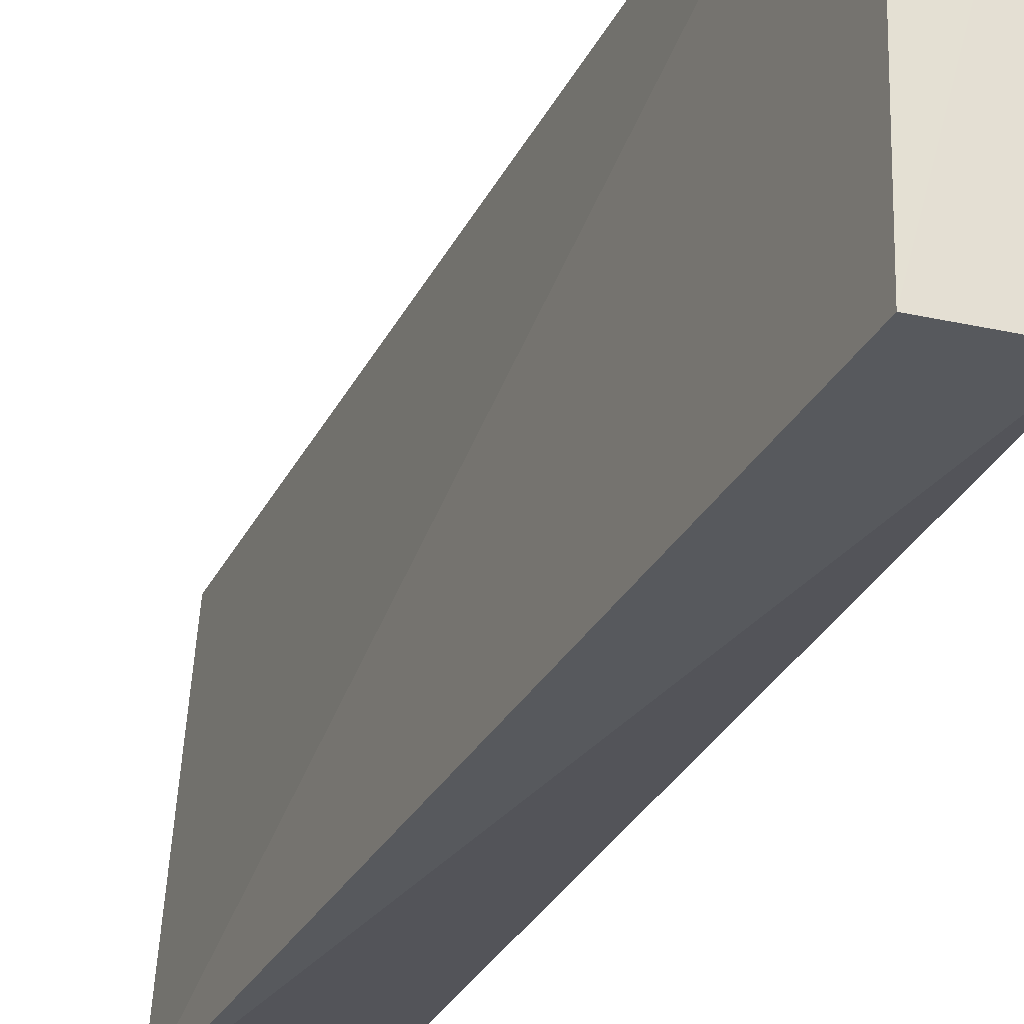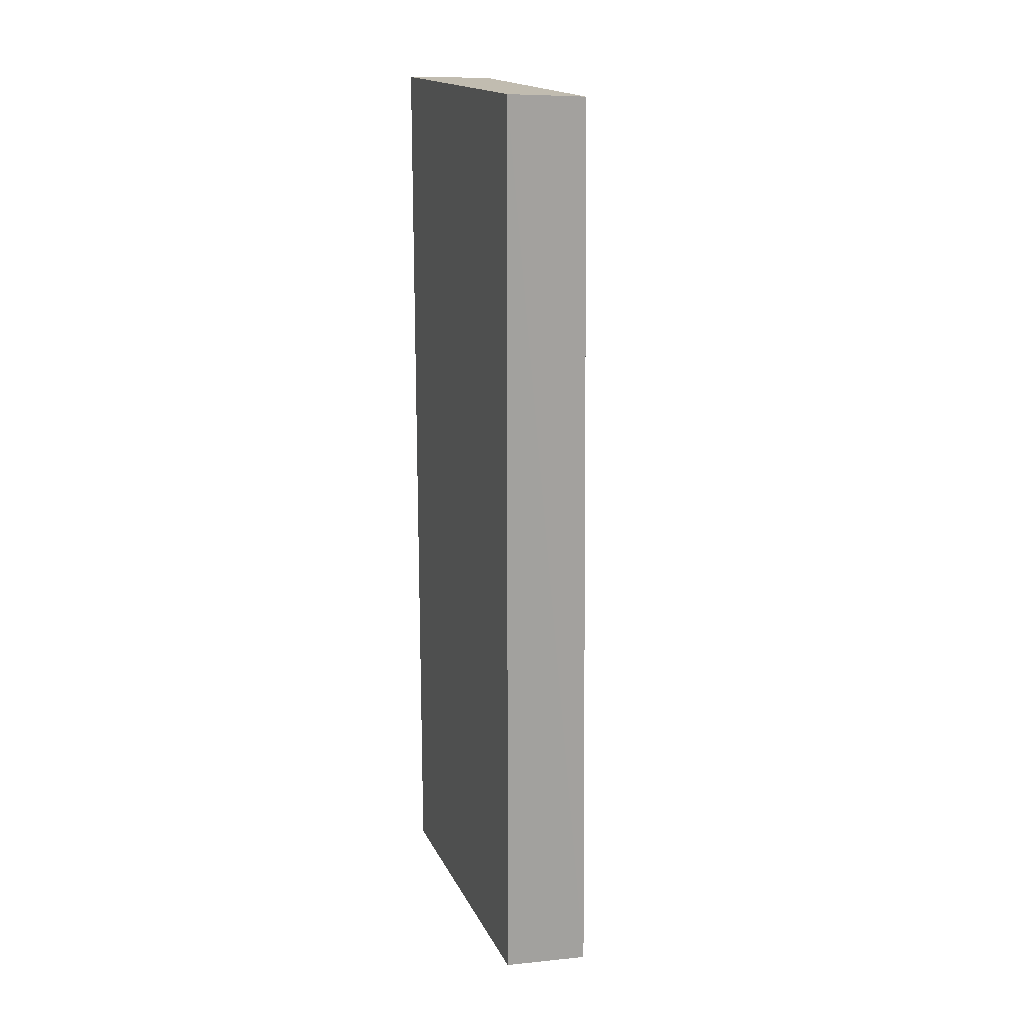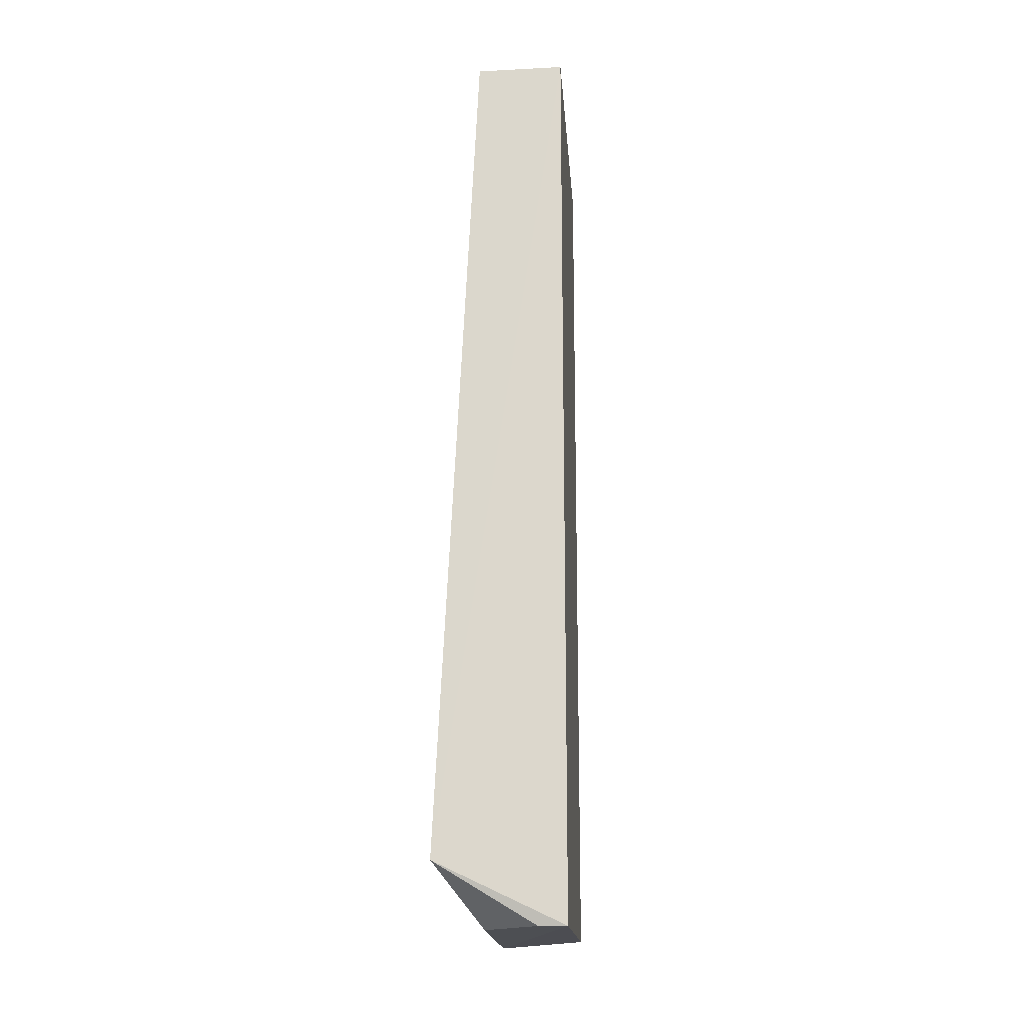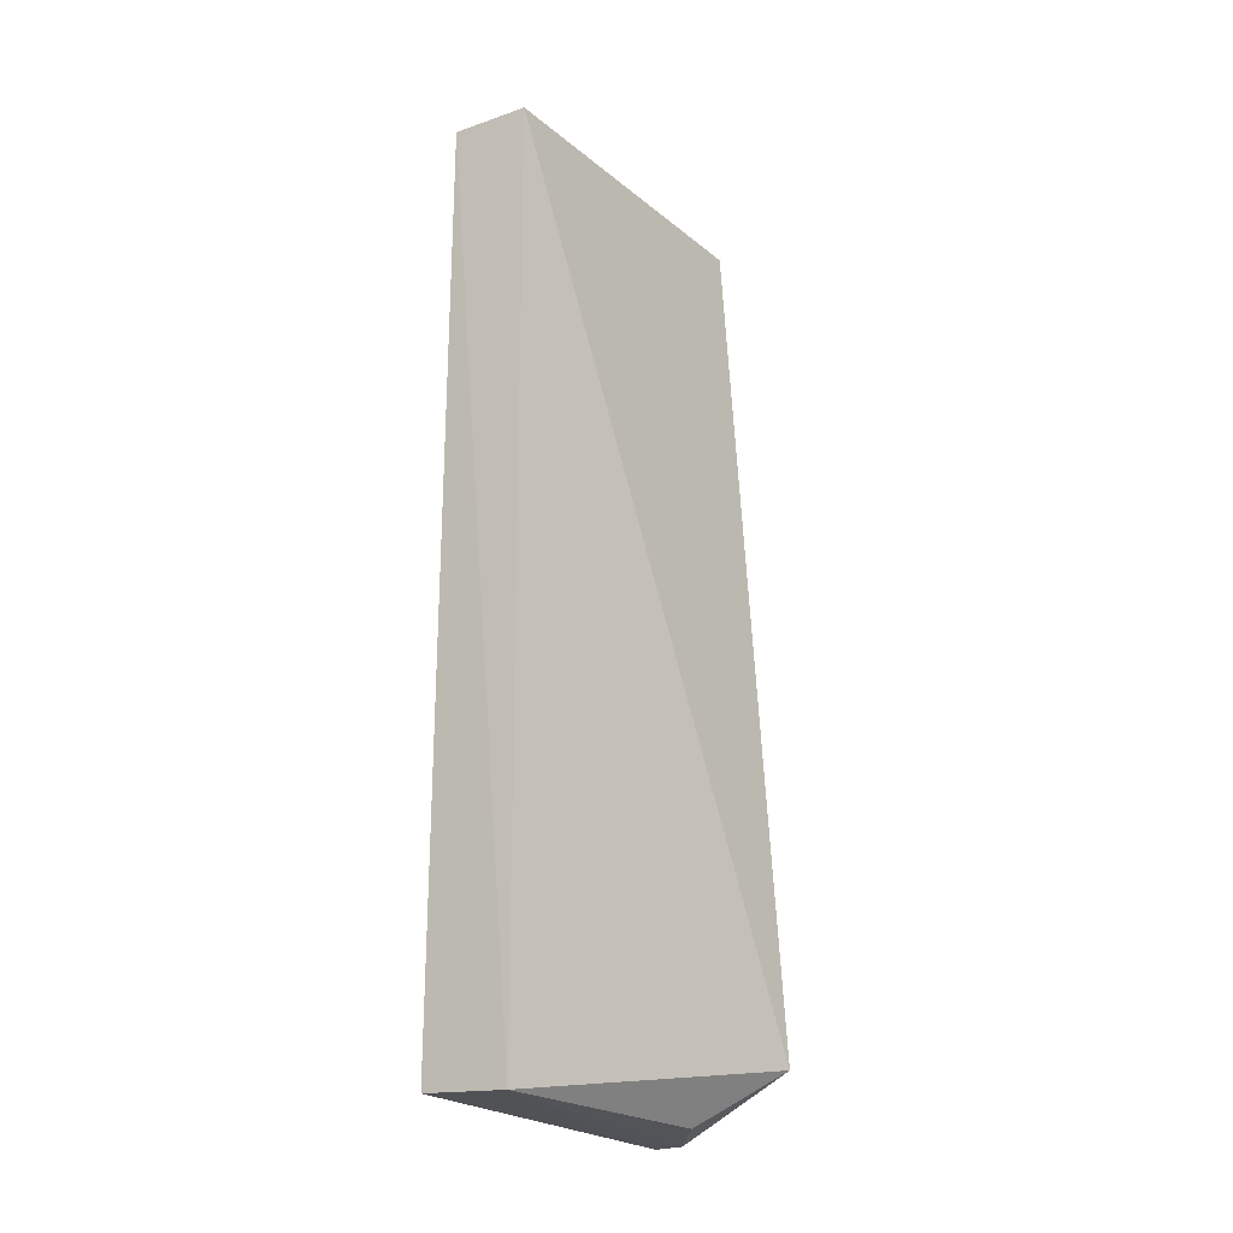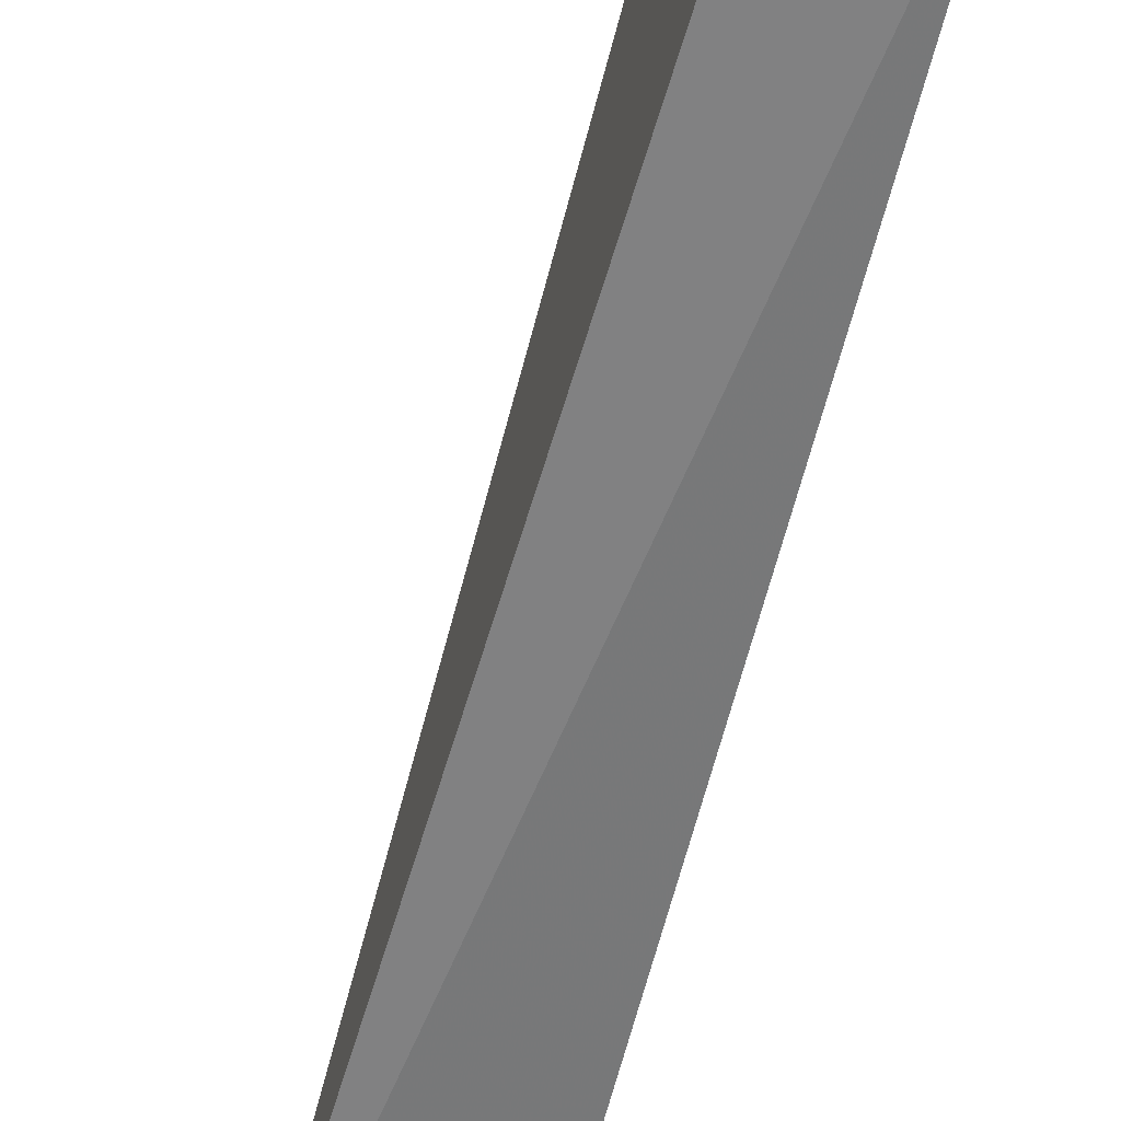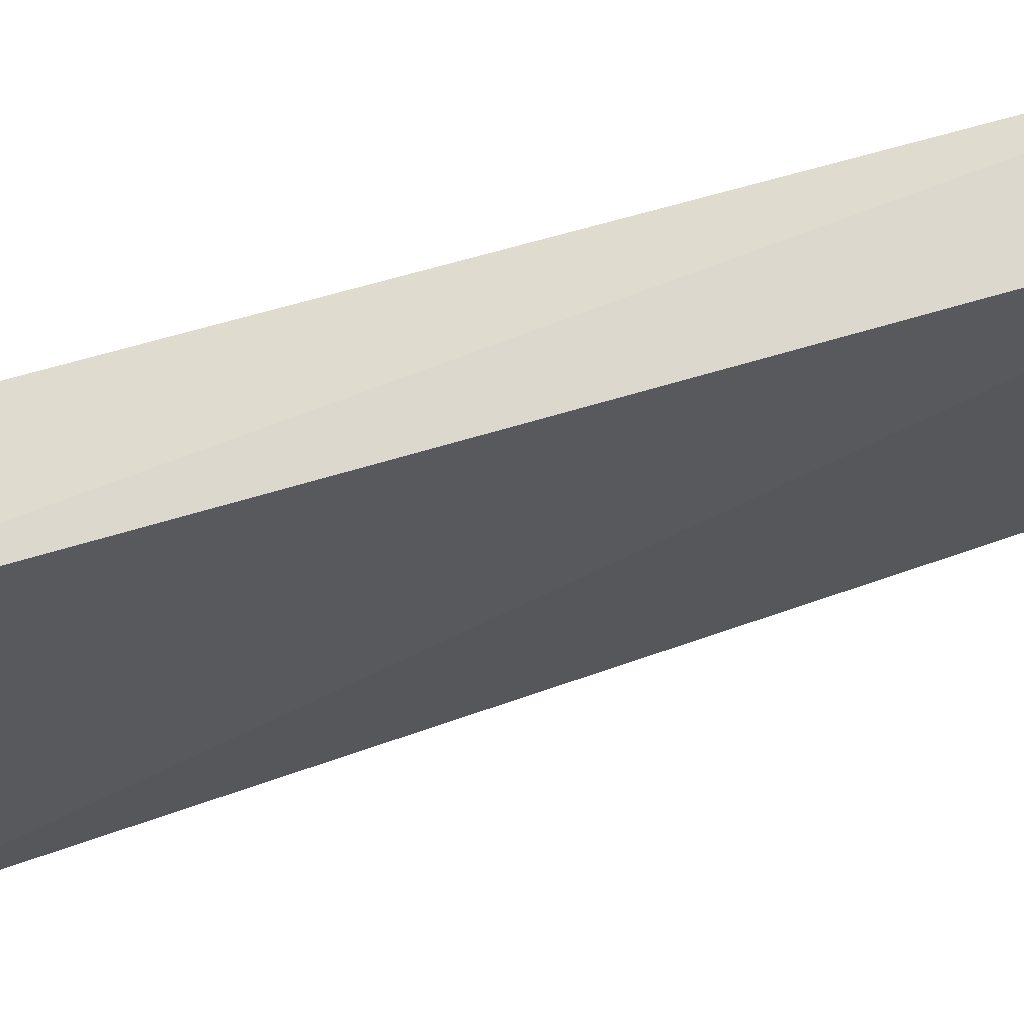
<metadata>
{"format":"obj","ext":"obj","renderer":"f3d","projection":"perspective","resolution":1024,"background":"white","views":[{"elev":-28.9,"azim":-21.3,"up":"+Y"},{"elev":16.9,"azim":161.1,"up":"+Z"},{"elev":-16.5,"azim":4.3,"up":"+Z"},{"elev":-23.5,"azim":-144.7,"up":"+Z"},{"elev":-59.3,"azim":-13.5,"up":"+Y"},{"elev":70.9,"azim":-105.8,"up":"+Y"}]}
</metadata>
<code>
v -0.1748 -0.1888 0.4922
v -0.1748 -0.1888 -0.4806
v -0.1748 0.1597 0.4922
v -0.2598 0.1567 0.4879
v -0.3123 -0.2125 -0.4167
v -0.2676 0.1606 -0.4877
v -0.2688 -0.1903 0.4896
v -0.1748 0.1597 -0.4806
v -0.2657 -0.113 -0.4806
v -0.2051 -0.1888 -0.4806
f 1 2 3
f 5 2 1
f 6 4 3
f 6 5 4
f 7 1 3
f 7 3 4
f 7 5 1
f 7 4 5
f 8 6 3
f 8 3 2
f 8 2 6
f 9 5 6
f 10 9 6
f 10 6 2
f 10 2 5
f 10 5 9

</code>
